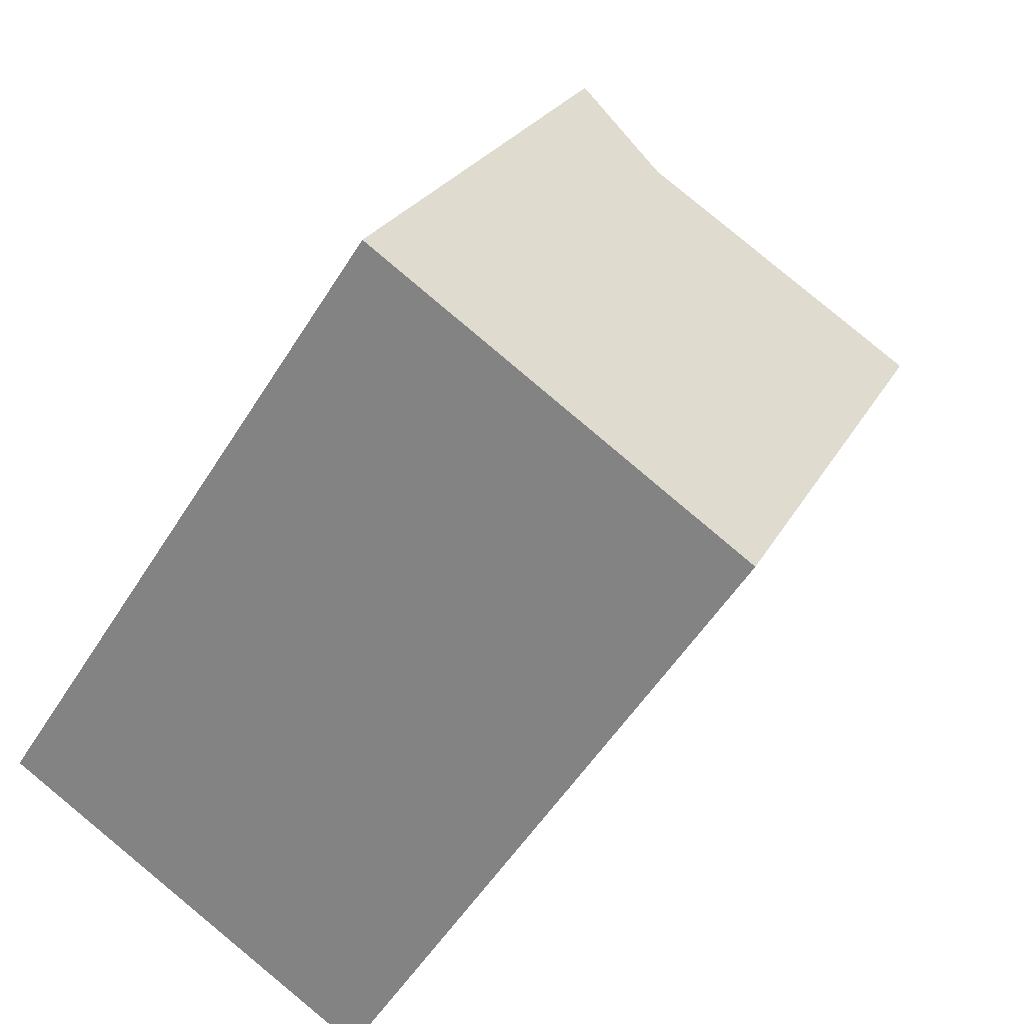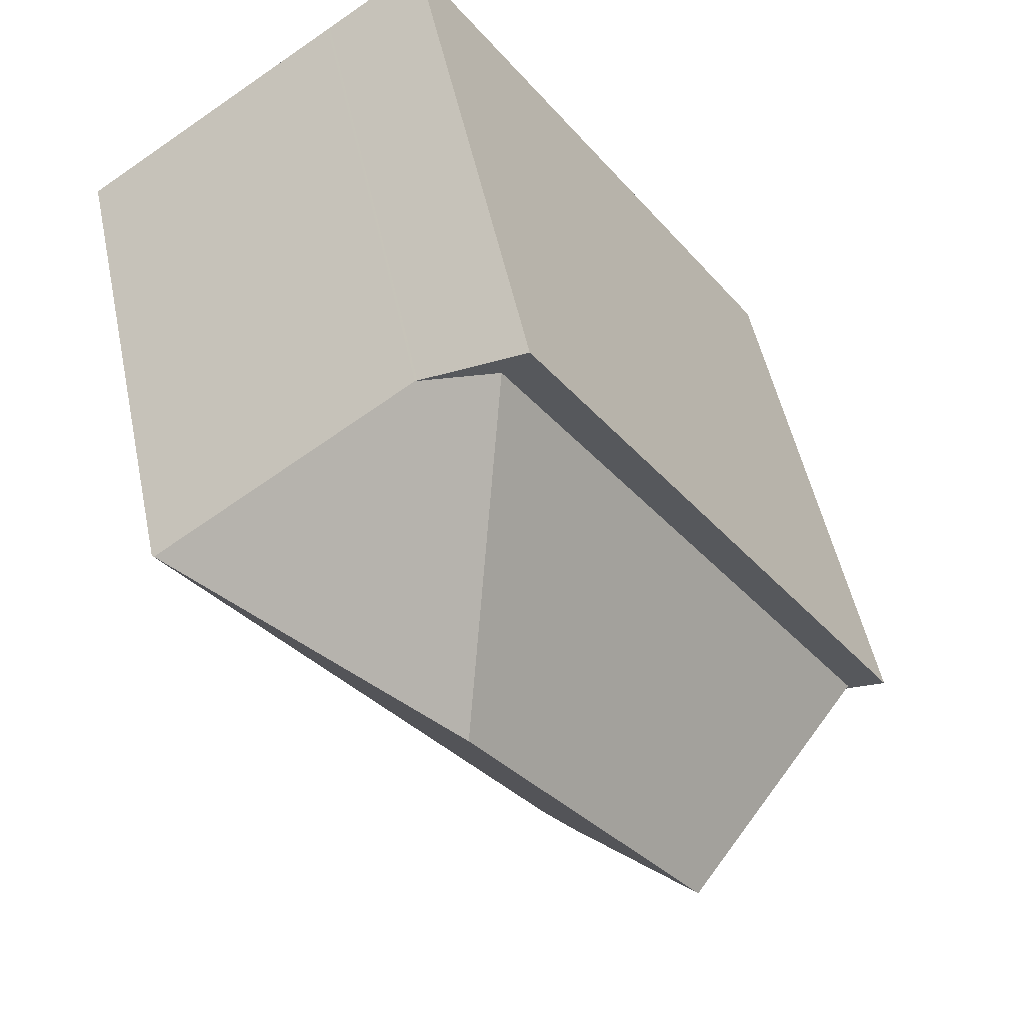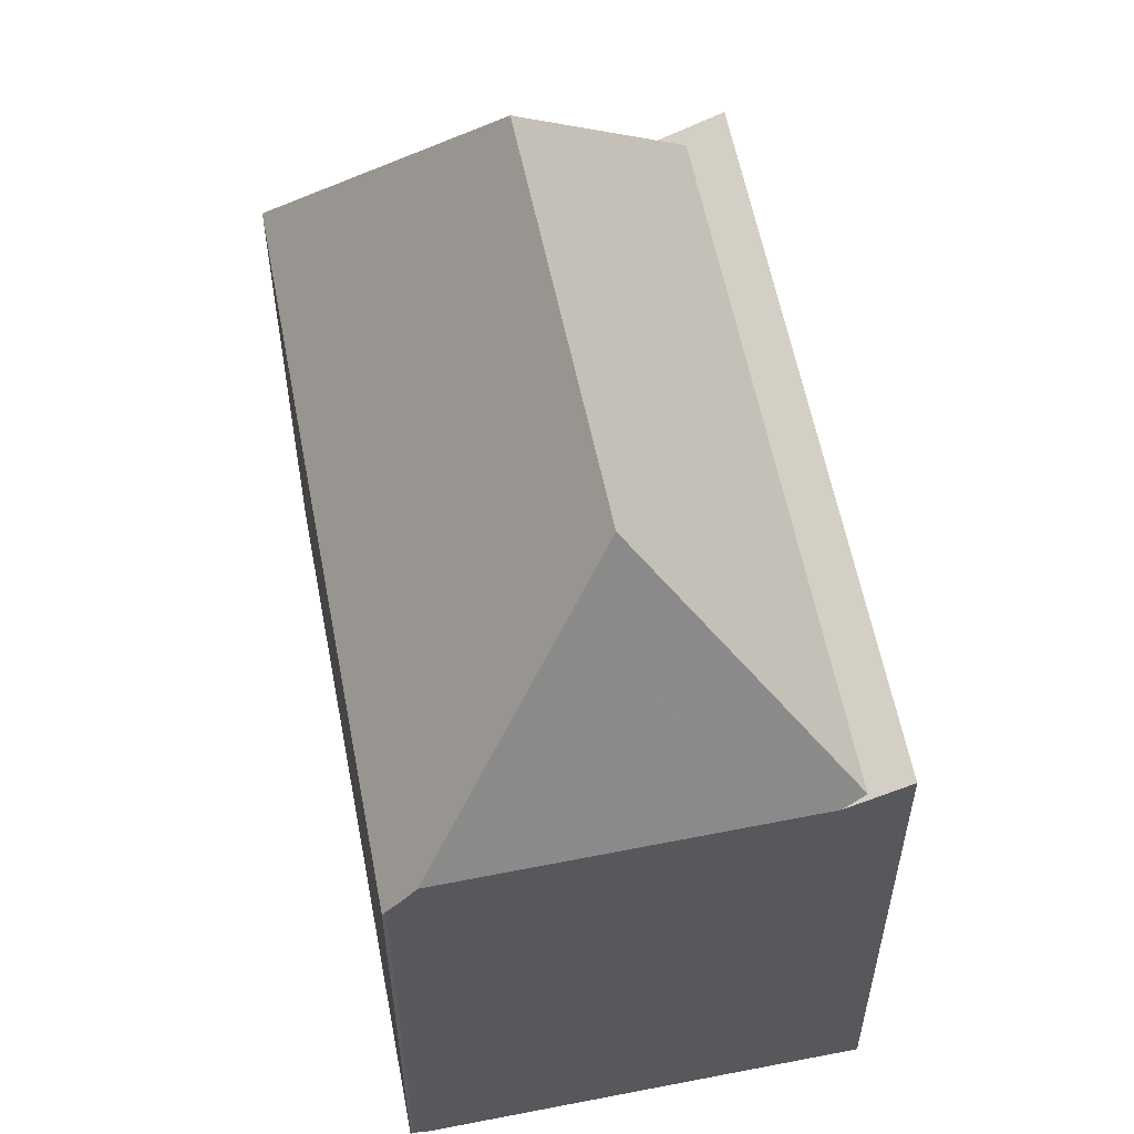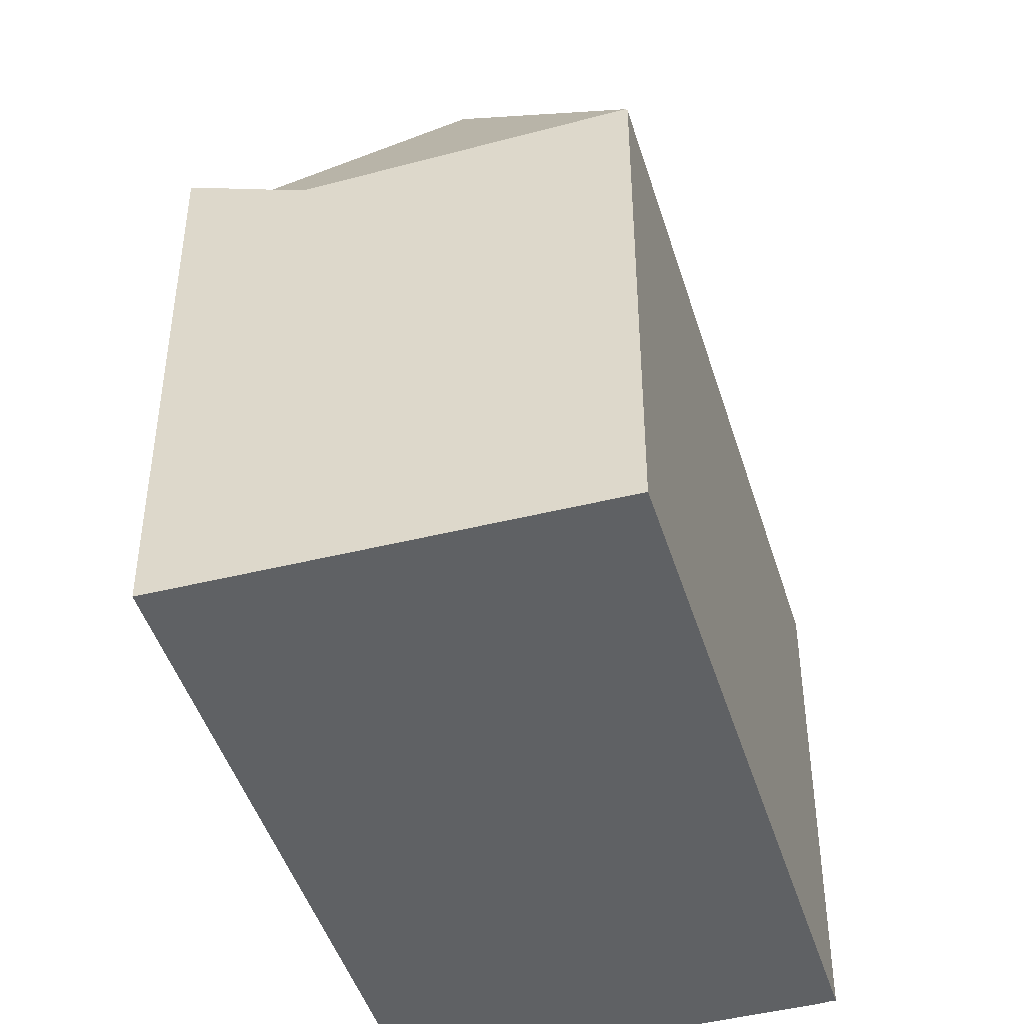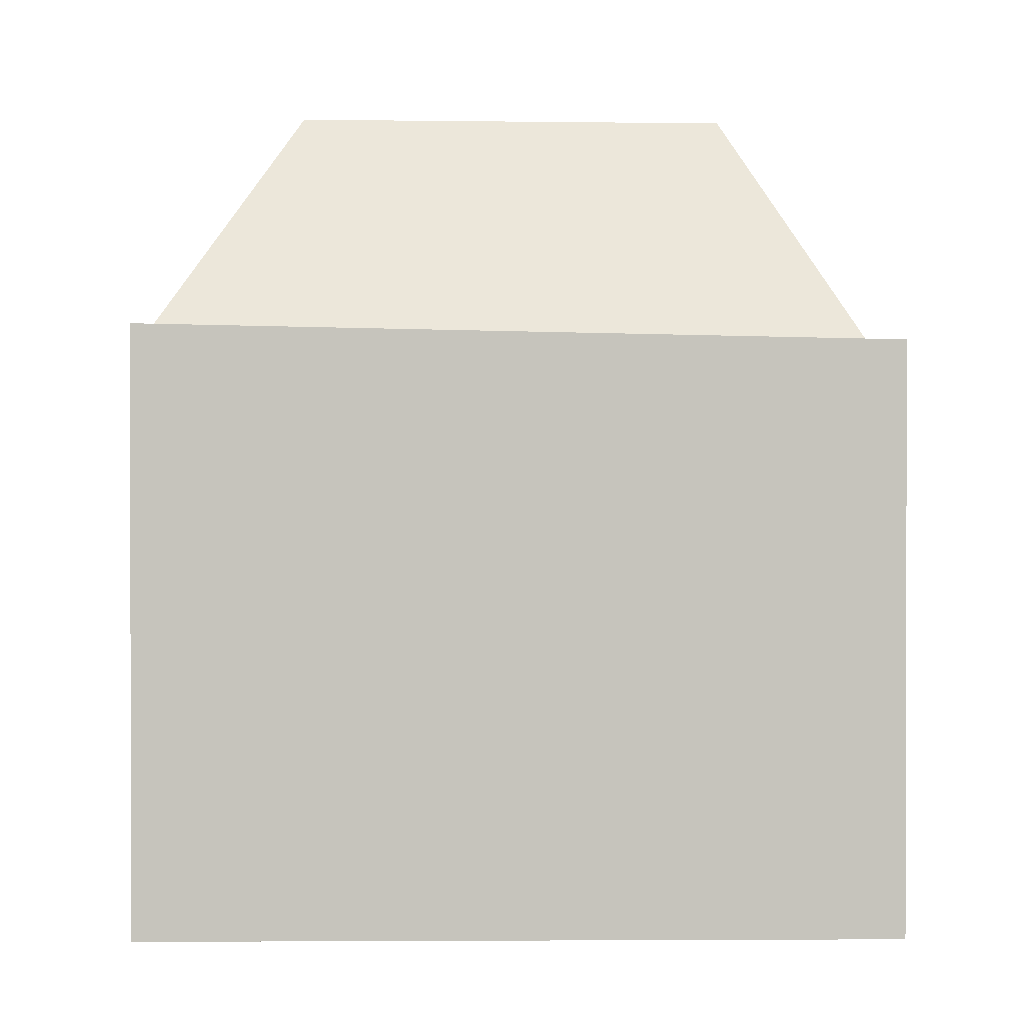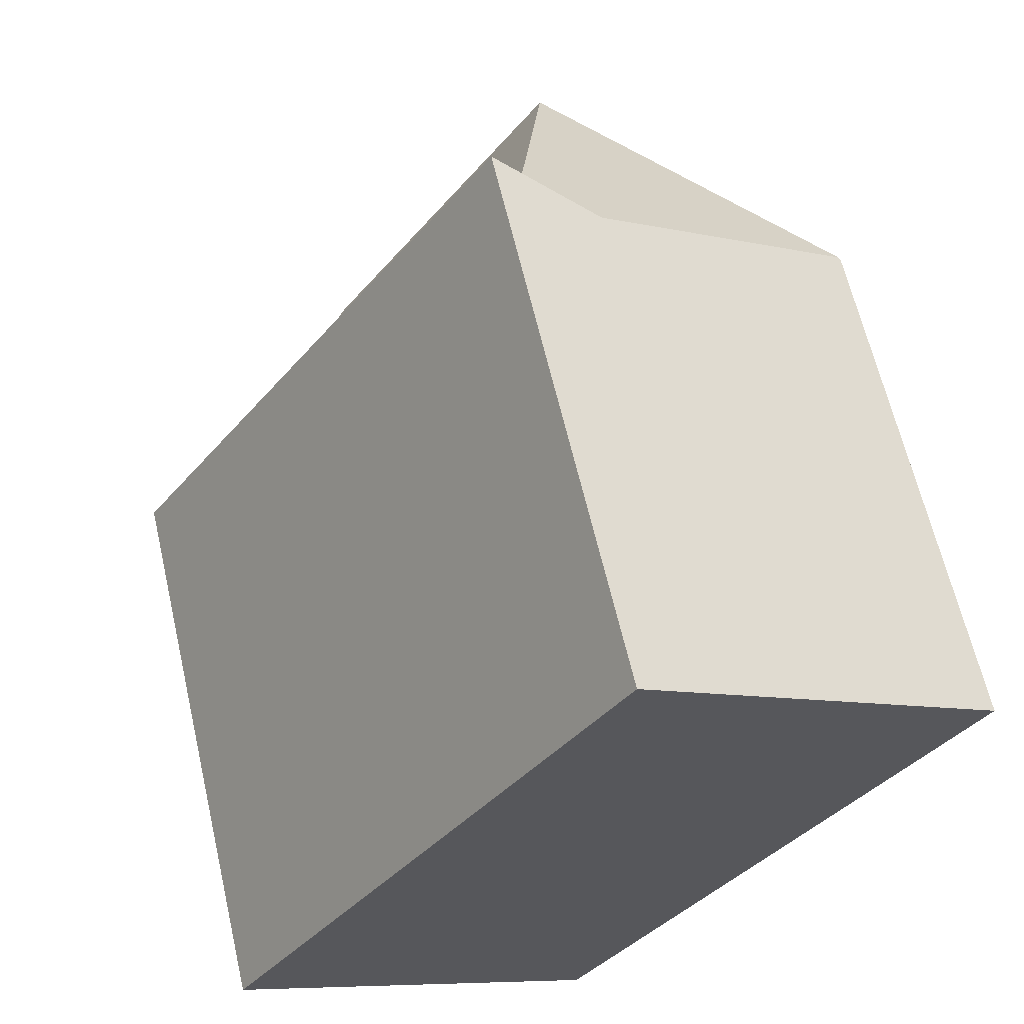
<metadata>
{"format":"obj","ext":"obj","renderer":"f3d","projection":"perspective","resolution":1024,"background":"white","views":[{"elev":24.0,"azim":-158.4,"up":"+Y"},{"elev":50.5,"azim":-11.7,"up":"+Y"},{"elev":59.0,"azim":22.7,"up":"+Z"},{"elev":-46.0,"azim":-129.7,"up":"+Z"},{"elev":0.9,"azim":122.4,"up":"+Z"},{"elev":63.3,"azim":167.0,"up":"+Y"}]}
</metadata>
<code>
v -539.7 -933.1 6.922
v -539.9 -933.2 6.673
v -539.9 -933.2 6.617
v -545.1 -925.4 6.781
v -540.3 -922.2 7.302
v -535.1 -930 7.488
v -541.7 -925.5 10.3
v -545.1 -925.4 6.817
v -538.6 -930 10.32
v -539.6 -933 7.132
v -545.1 -925.4 6.817
v -539.6 -933 7.132
v -541.7 -925.5 10.3
v -540.8 -922.5 7.09
v -535.6 -930.3 7.287
v -538.6 -930 10.32
v -541.7 -925.5 10.3
v -541.6 -923.1 6.678
v -540.6 -922.7 7.096
v -540.1 -922.5 7.309
v -540.6 -922.7 7.096
v -540.6 -922.7 7.096
v -535.6 -930.3 7.285
v -541.6 -923.1 6.678
v -535.8 -930.5 7.168
v -535.6 -930.3 7.285
v -535.8 -930.5 7.168
v -535.3 -929.9 7.484
v -535.6 -930.3 7.285
v -538.6 -930 10.32
v -540.1 -922.5 7.309
v -535.3 -929.9 7.483
v -540.3 -922.2 7.301
v -535.1 -930 7.487
v -544.9 -925.7 6.775
v -544.6 -925.4 7.333
v -540.6 -922.7 7.096
v -540.5 -922.6 7.167
v -544.6 -925.4 7.333
v -540.2 -922.4 7.307
v -540.7 -922.8 7.175
v -540.7 -922.8 7.175
v -540.6 -922.7 7.096
v -540.2 -922.4 7.307
v -541.6 -923.1 6.693
v -541.6 -923 6.693
v -541.6 -923.1 6.693
v -541.4 -923.3 7.206
v -536.4 -930.9 7.163
v -536.9 -930.1 8.578
v -536.9 -930.1 8.578
v -541.1 -923.8 8.393
v -541.1 -923.8 8.393
v -544.9 -925.7 6.796
v -539.9 -933.2 6.657
v -545.1 -925.4 6.801
v -541.6 -925.1 9.881
v -542.4 -923.9 7.244
v -541.6 -925.1 9.881
v -538.3 -930 10.04
v -542.5 -923.7 6.715
v -538.3 -930 10.04
v -537.4 -931.5 7.154
v -540.6 -932.2 6.676
v -539 -931.1 9.164
v -537.1 -929.8 8.569
v -537.5 -930.1 9.197
v -537.5 -930.1 9.197
v -538 -930.5 9.185
v -540.6 -932.2 6.638
v -536.3 -929.3 7.26
v -535.9 -929 7.462
v -539 -931.1 9.164
v -535.9 -929 7.462
v -536.3 -929.3 7.26
v -539.3 -932.3 7.959
v -540.2 -932.8 6.665
v -537.6 -931.1 7.975
v -536.7 -930.5 7.984
v -539.3 -932.3 7.959
v -536.3 -930.2 7.988
v -536.3 -930.2 7.988
v -535.8 -929.9 7.276
v -540.2 -932.8 6.626
v -535.4 -929.6 7.477
v -535.8 -929.9 7.276
v -535.4 -929.6 7.478
v -540 -928 10.31
v -539.8 -927.8 9.967
v -538.8 -927.2 8.492
v -540 -928 10.31
v -542.3 -929.6 6.725
v -542.3 -929.6 6.694
v -537.6 -926.4 7.4
v -538 -926.6 7.195
v -537.6 -926.4 7.4
v -538 -926.6 7.195
v -537.4 -931.5 7.225
v -536.4 -930.8 7.234
v -539.6 -933 7.205
v -539.6 -933 7.205
v -539.9 -933.2 6.657
v -539.9 -933.2 6.618
v -535.7 -930.3 7.242
v -535.7 -930.3 7.242
v -535.6 -930.3 7.286
v -535.2 -930 7.486
v -535.2 -930 7.487
v -539.9 -933.2 6.673
v -539.7 -933.1 6.922
v -539.7 -933.1 8.882e-16
v -539.9 -933.2 0
v -539.9 -933.2 6.657
v -539.9 -933.2 6.673
v -539.9 -933.2 0
v -539.9 -933.2 0
v -539.9 -933.2 6.618
v -539.9 -933.2 6.617
v -539.9 -933.2 0
v -539.9 -933.2 -8.882e-16
v -545.1 -925.4 6.801
v -545.1 -925.4 6.781
v -545.1 -925.4 -8.882e-16
v -545.1 -925.4 8.882e-16
v -540.2 -922.4 7.307
v -540.3 -922.2 7.302
v -540.3 -922.2 -8.882e-16
v -540.2 -922.4 0
v -535.1 -930 7.487
v -535.1 -930 7.488
v -535.1 -930 0
v -535.1 -930 8.882e-16
v -539.7 -933.1 6.922
v -539.6 -933 7.132
v -539.6 -933 0
v -539.7 -933.1 8.882e-16
v -542.5 -923.7 6.715
v -545.1 -925.4 6.817
v -545.1 -925.4 0
v -542.5 -923.7 0
v -540.3 -922.2 7.301
v -540.8 -922.5 7.09
v -540.8 -922.5 8.882e-16
v -540.3 -922.2 0
v -535.8 -930.5 7.168
v -535.6 -930.3 7.287
v -535.6 -930.3 0
v -535.8 -930.5 0
v -541.6 -923 6.693
v -541.6 -923.1 6.678
v -541.6 -923.1 0
v -541.6 -923 0
v -537.6 -926.4 7.4
v -540.1 -922.5 7.309
v -540.1 -922.5 0
v -537.6 -926.4 0
v -536.4 -930.9 7.163
v -535.8 -930.5 7.168
v -535.8 -930.5 0
v -536.4 -930.9 0
v -535.2 -930 7.487
v -535.3 -929.9 7.484
v -535.3 -929.9 0
v -535.2 -930 0
v -540.3 -922.2 7.302
v -540.3 -922.2 7.301
v -540.3 -922.2 0
v -540.3 -922.2 -8.882e-16
v -535.6 -930.3 7.287
v -535.1 -930 7.487
v -535.1 -930 8.882e-16
v -535.6 -930.3 0
v -545.1 -925.4 6.781
v -544.9 -925.7 6.775
v -544.9 -925.7 -8.882e-16
v -545.1 -925.4 -8.882e-16
v -540.1 -922.5 7.309
v -540.2 -922.4 7.307
v -540.2 -922.4 0
v -540.1 -922.5 0
v -540.8 -922.5 7.09
v -541.6 -923 6.693
v -541.6 -923 0
v -540.8 -922.5 8.882e-16
v -537.4 -931.5 7.154
v -536.4 -930.9 7.163
v -536.4 -930.9 0
v -537.4 -931.5 8.882e-16
v -539.9 -933.2 6.617
v -539.9 -933.2 6.657
v -539.9 -933.2 0
v -539.9 -933.2 0
v -545.1 -925.4 6.817
v -545.1 -925.4 6.801
v -545.1 -925.4 8.882e-16
v -545.1 -925.4 0
v -541.6 -923.1 6.678
v -542.5 -923.7 6.715
v -542.5 -923.7 0
v -541.6 -923.1 0
v -539.6 -933 7.132
v -537.4 -931.5 7.154
v -537.4 -931.5 8.882e-16
v -539.6 -933 0
v -542.3 -929.6 6.694
v -540.6 -932.2 6.638
v -540.6 -932.2 0
v -542.3 -929.6 0
v -535.4 -929.6 7.478
v -535.9 -929 7.462
v -535.9 -929 0
v -535.4 -929.6 0
v -540.6 -932.2 6.638
v -540.2 -932.8 6.626
v -540.2 -932.8 8.882e-16
v -540.6 -932.2 0
v -535.3 -929.9 7.484
v -535.4 -929.6 7.478
v -535.4 -929.6 0
v -535.3 -929.9 0
v -544.9 -925.7 6.775
v -542.3 -929.6 6.694
v -542.3 -929.6 0
v -544.9 -925.7 -8.882e-16
v -535.9 -929 7.462
v -537.6 -926.4 7.4
v -537.6 -926.4 0
v -535.9 -929 0
v -540.2 -932.8 6.626
v -539.9 -933.2 6.618
v -539.9 -933.2 -8.882e-16
v -540.2 -932.8 8.882e-16
v -535.1 -930 7.488
v -535.2 -930 7.487
v -535.2 -930 0
v -535.1 -930 0
v -539.7 -933.1 0
v -539.9 -933.2 0
v -539.9 -933.2 0
v -545.1 -925.4 0
v -540.3 -922.2 0
v -535.1 -930 0
f 84 70 64 77
f 86 71 72 85
f 47 18 46
f 40 31 38
f 45 22 42 48
f 105 25 49 99
f 104 26 106
f 106 26 32 107
f 41 21 43
f 85 72 74 87
f 44 20 31 40
f 107 32 28 108
f 54 35 4 56
f 37 19 38
f 38 19 14 33 40
f 48 42 53
f 97 75 66 90
f 40 33 5 44
f 46 14 19 47
f 58 39 11 61
f 73 16 62 69
f 59 13 39 58
f 89 60 30 88
f 77 64 65 76
f 56 8 36 54
f 58 48 53 59
f 90 66 67 60 89
f 61 24 45 48 58
f 69 62 68
f 92 54 36 7 91
f 66 51 67
f 99 49 63 98
f 93 35 54 92
f 95 37 38 31 94
f 94 31 20 96
f 83 29 82
f 98 63 12 100
f 102 77 76 101
f 78 69 68 50 79
f 82 51 66 75 83
f 80 73 69 78
f 103 84 77 102
f 85 32 26 86
f 79 50 81
f 87 28 32 85
f 88 17 57 89
f 89 57 52 90
f 91 9 65 64 92
f 92 64 70 93
f 94 72 71 95
f 96 74 72 94
f 90 52 41 43 97
f 98 78 79 99
f 100 80 78 98
f 101 10 1 2 55 102
f 102 55 3 103
f 99 79 81 23 105
f 106 15 27 104
f 107 34 15 106
f 108 6 34 107
f 110 111 112 109
f 114 115 116 113
f 118 119 120 117
f 122 123 124 121
f 126 127 128 125
f 130 131 132 129
f 134 135 136 133
f 138 139 140 137
f 142 143 144 141
f 146 147 148 145
f 150 151 152 149
f 154 155 156 153
f 158 159 160 157
f 162 163 164 161
f 166 167 168 165
f 170 171 172 169
f 174 175 176 173
f 178 179 180 177
f 182 183 184 181
f 186 187 188 185
f 190 191 192 189
f 194 195 196 193
f 198 199 200 197
f 202 203 204 201
f 206 207 208 205
f 210 211 212 209
f 214 215 216 213
f 218 219 220 217
f 222 223 224 221
f 226 227 228 225
f 230 231 232 229
f 234 235 236 233
f 238 239 240 241 242 237

</code>
